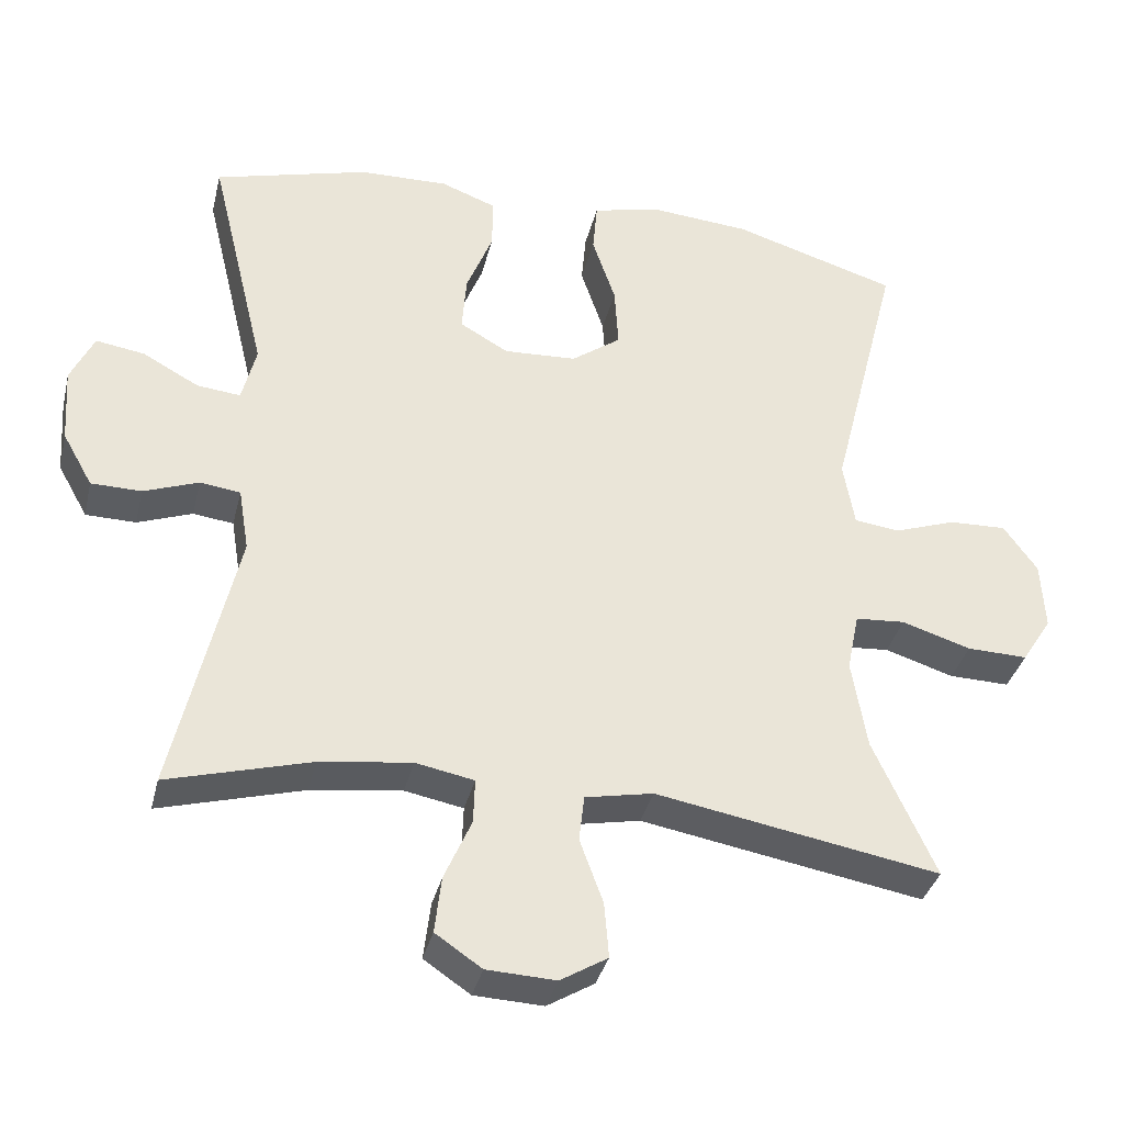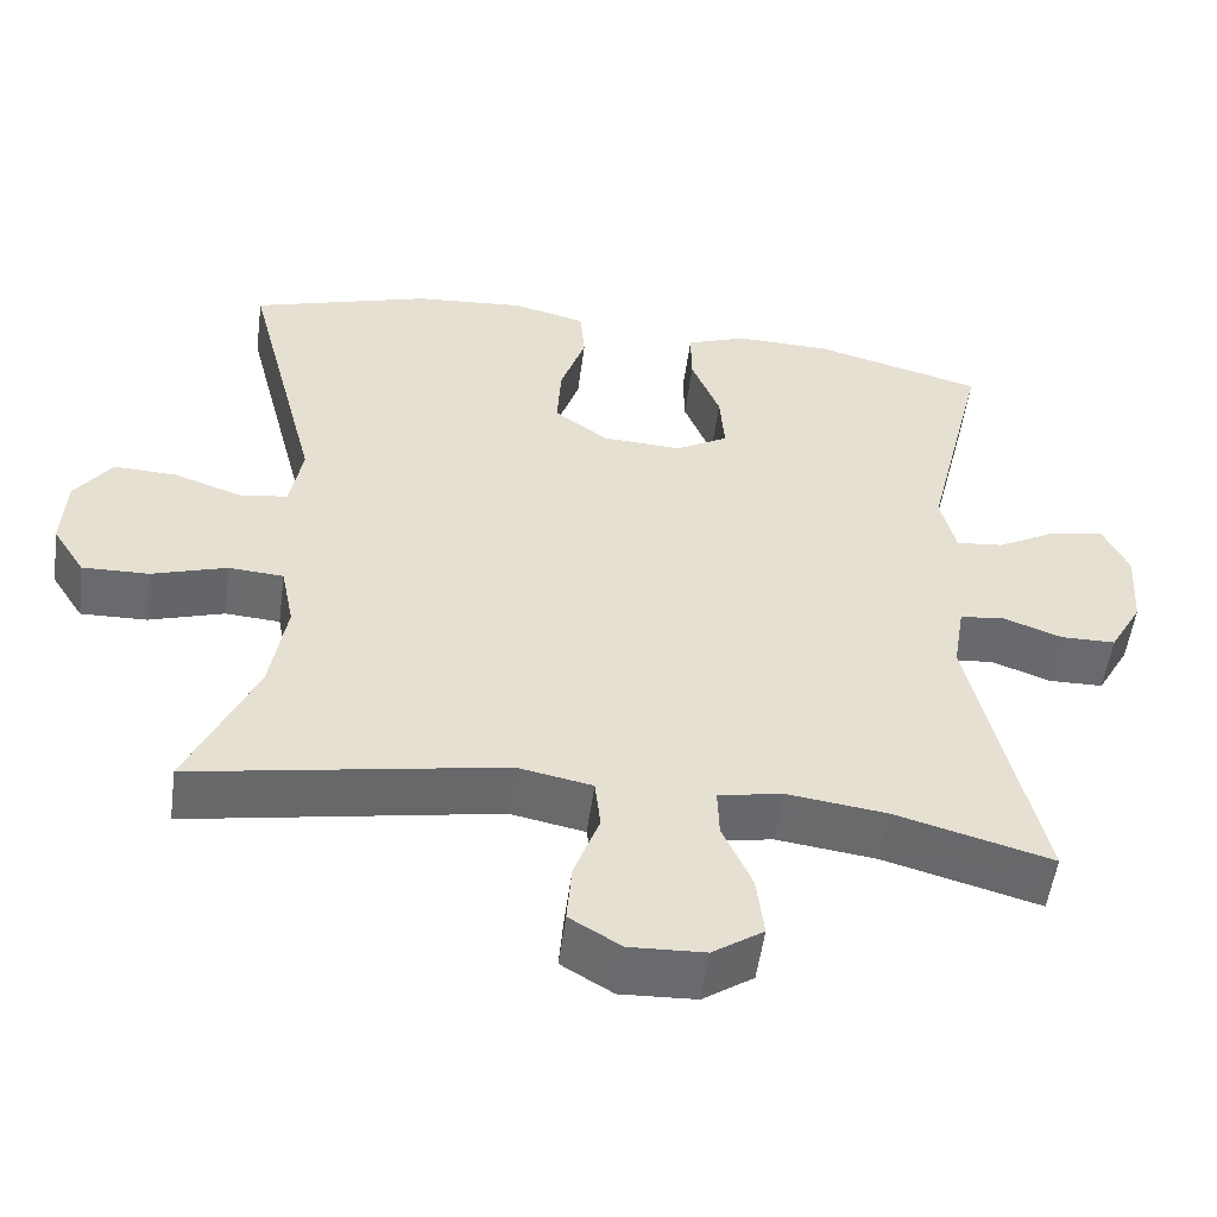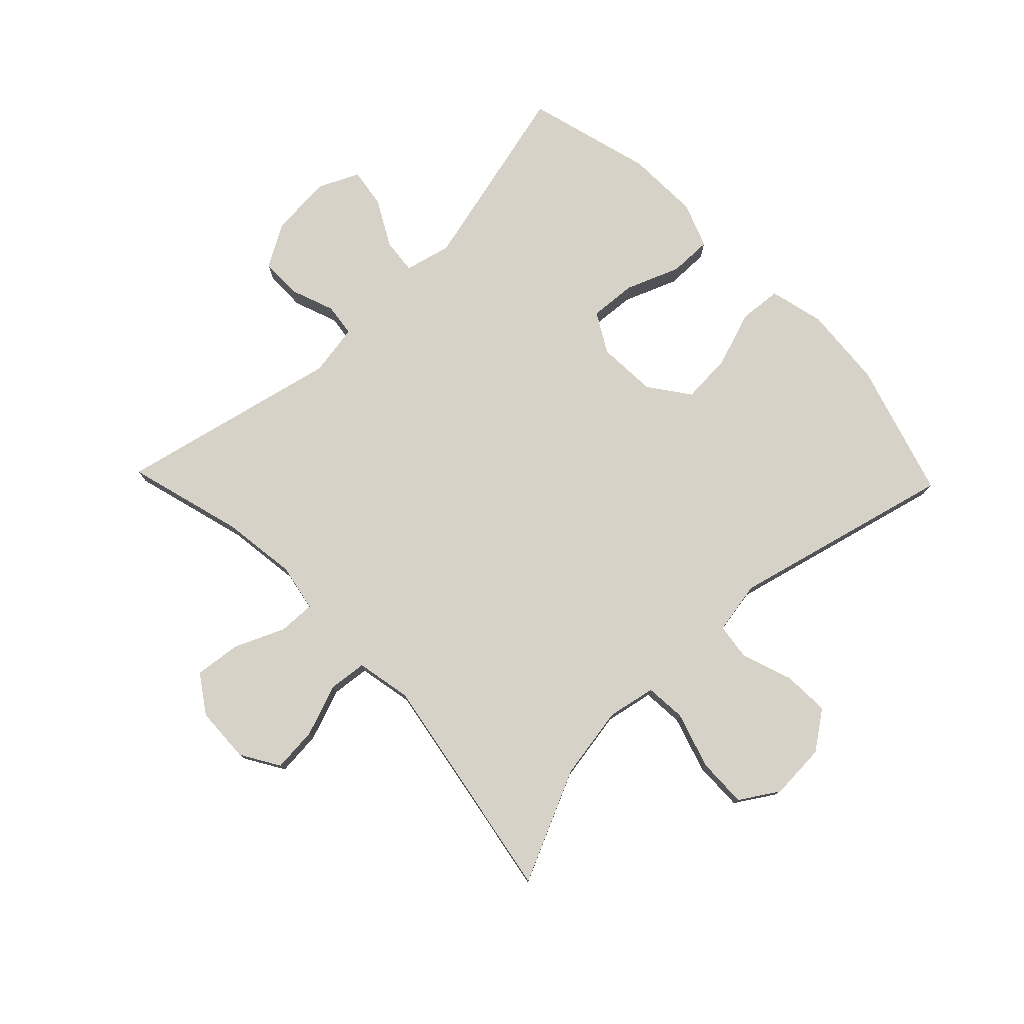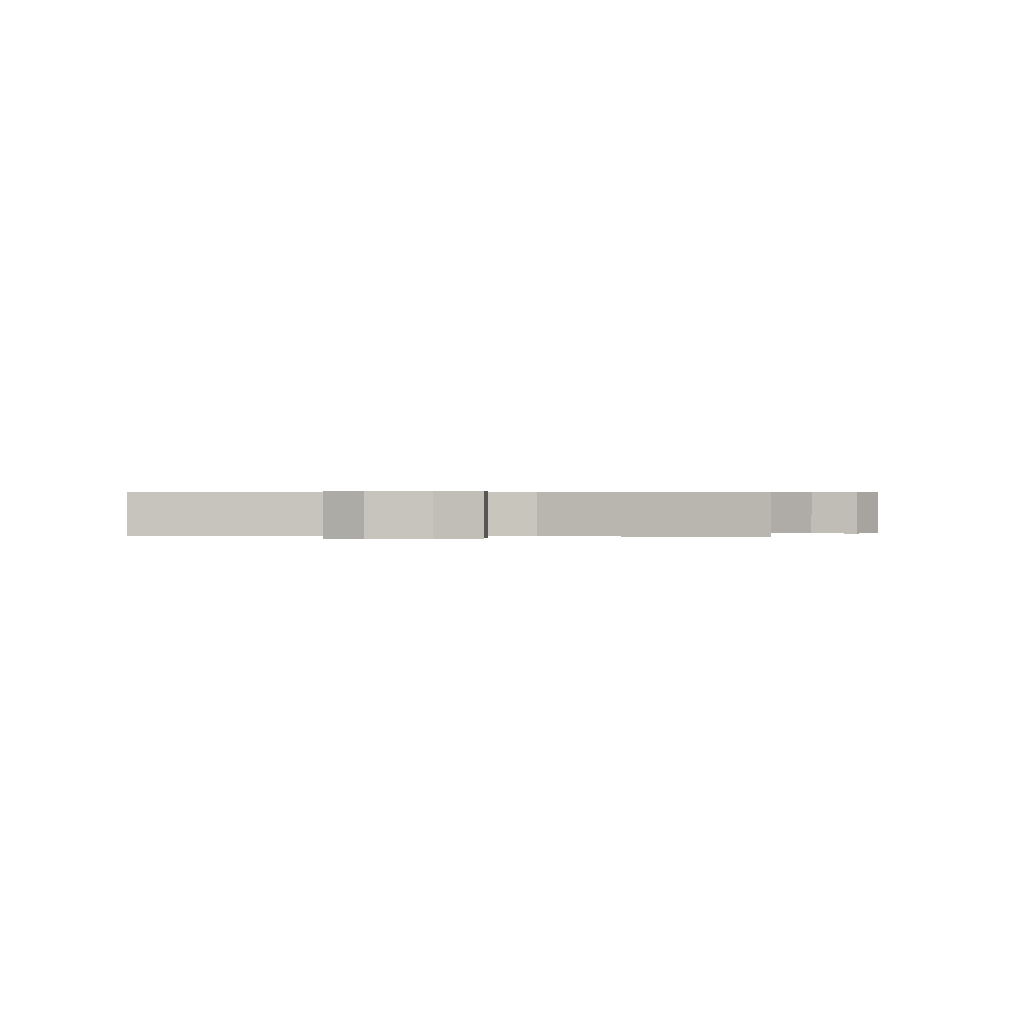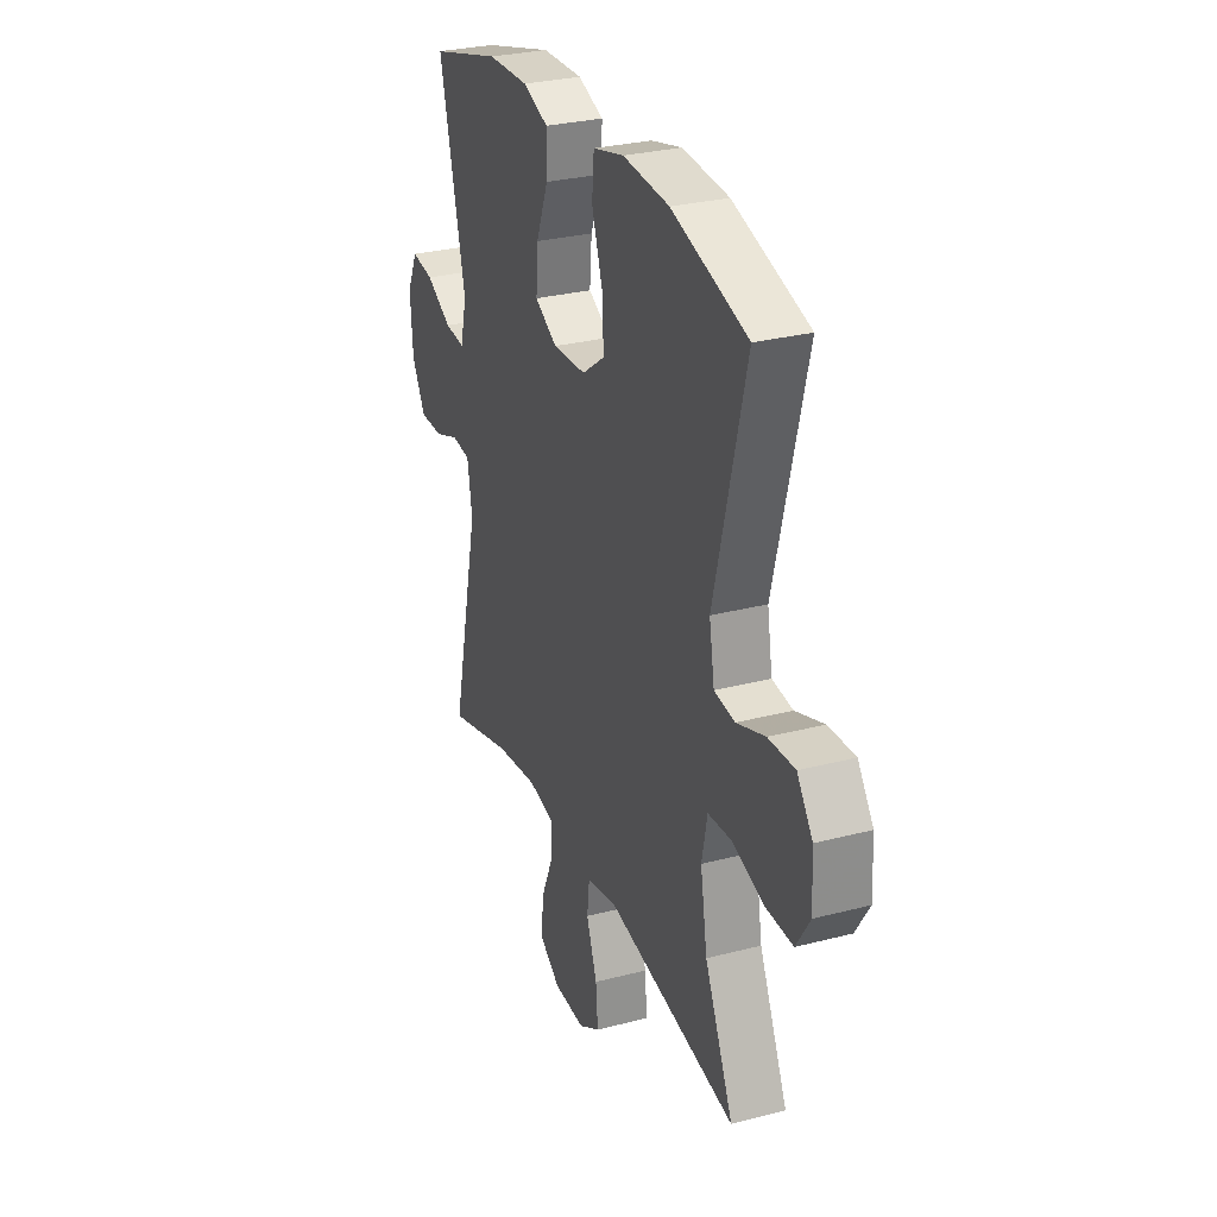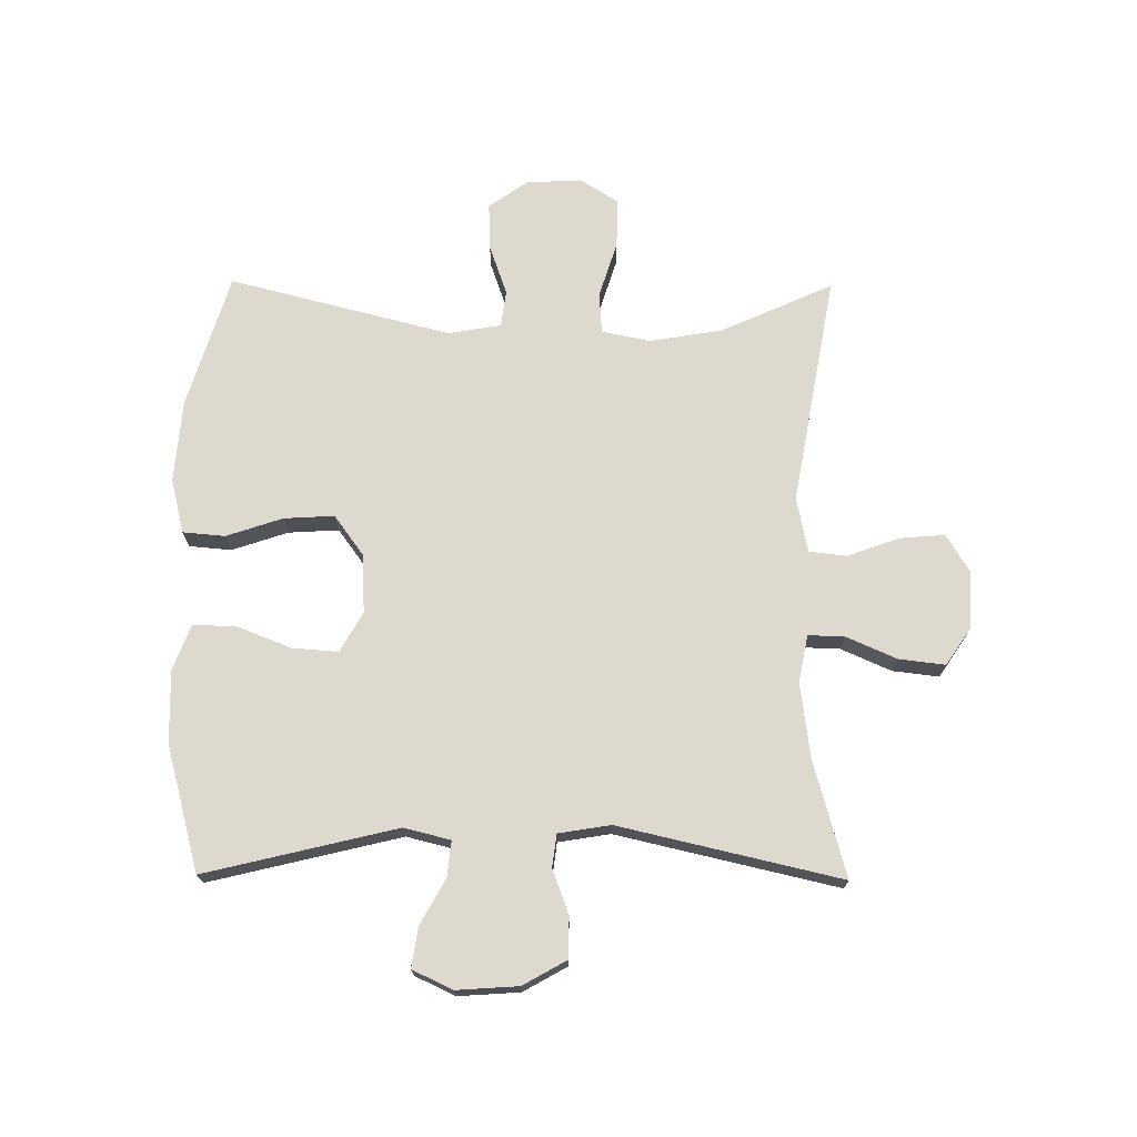
<metadata>
{"format":"obj","ext":"obj","renderer":"f3d","projection":"perspective","resolution":1024,"background":"white","views":[{"elev":-35.7,"azim":166.6,"up":"+Z"},{"elev":-53.2,"azim":-7.6,"up":"+Z"},{"elev":77.6,"azim":-134.0,"up":"+Y"},{"elev":0.4,"azim":94.2,"up":"+Y"},{"elev":28.9,"azim":-111.2,"up":"+Z"},{"elev":71.8,"azim":90.5,"up":"+Y"}]}
</metadata>
<code>
v -0.5 0.07 0.5
v -0.28 0.07 0.567
v -0.145 0.07 0.578
v -0.055 0.07 0.556
v -0.049 0.07 0.487
v -0.08 0.07 0.395
v -0.085 0.07 0.312
v -0.019 0.07 0.264
v 0.078 0.07 0.259
v 0.143 0.07 0.296
v 0.137 0.07 0.373
v 0.102 0.07 0.461
v 0.101 0.07 0.531
v 0.175 0.07 0.559
v 0.294 0.07 0.556
v 0.5 0.07 0.5
v 0.424 0.07 0.186
v 0.443 0.07 0.11
v 0.501 0.07 0.116
v 0.576 0.07 0.157
v 0.641 0.07 0.167
v 0.672 0.07 0.101
v 0.665 0.07 0
v 0.625 0.07 -0.071
v 0.558 0.07 -0.072
v 0.485 0.07 -0.045
v 0.431 0.07 -0.052
v 0.417 0.07 -0.137
v 0.5 0.07 -0.5
v 0.309 0.07 -0.447
v 0.187 0.07 -0.431
v 0.109 0.07 -0.446
v 0.111 0.07 -0.506
v 0.147 0.07 -0.588
v 0.156 0.07 -0.664
v 0.094 0.07 -0.706
v 0.002 0.07 -0.71
v -0.061 0.07 -0.672
v -0.055 0.07 -0.598
v -0.024 0.07 -0.513
v -0.031 0.07 -0.451
v -0.122 0.07 -0.433
v -0.5 0.07 -0.5
v -0.417 0.07 -0.317
v -0.397 0.07 -0.197
v -0.413 0.07 -0.118
v -0.48 0.07 -0.113
v -0.572 0.07 -0.142
v -0.653 0.07 -0.144
v -0.693 0.07 -0.081
v -0.688 0.07 0.011
v -0.643 0.07 0.074
v -0.566 0.07 0.071
v -0.483 0.07 0.042
v -0.423 0.07 0.05
v -0.408 0.07 0.137
v -0.5 0 0.5
v -0.28 0 0.567
v -0.145 0 0.578
v -0.055 0 0.556
v -0.049 0 0.487
v -0.08 0 0.395
v -0.085 0 0.312
v -0.019 0 0.264
v 0.078 0 0.259
v 0.143 0 0.296
v 0.137 0 0.373
v 0.102 0 0.461
v 0.101 0 0.531
v 0.175 0 0.559
v 0.294 0 0.556
v 0.5 0 0.5
v 0.424 0 0.186
v 0.443 0 0.11
v 0.501 0 0.116
v 0.576 0 0.157
v 0.641 0 0.167
v 0.672 0 0.101
v 0.665 0 0
v 0.625 0 -0.071
v 0.558 0 -0.072
v 0.485 0 -0.045
v 0.431 0 -0.052
v 0.417 0 -0.137
v 0.5 0 -0.5
v 0.309 0 -0.447
v 0.187 0 -0.431
v 0.109 0 -0.446
v 0.111 0 -0.506
v 0.147 0 -0.588
v 0.156 0 -0.664
v 0.094 0 -0.706
v 0.002 0 -0.71
v -0.061 0 -0.672
v -0.055 0 -0.598
v -0.024 0 -0.513
v -0.031 0 -0.451
v -0.122 0 -0.433
v -0.5 0 -0.5
v -0.417 0 -0.317
v -0.397 0 -0.197
v -0.413 0 -0.118
v -0.48 0 -0.113
v -0.572 0 -0.142
v -0.653 0 -0.144
v -0.693 0 -0.081
v -0.688 0 0.011
v -0.643 0 0.074
v -0.566 0 0.071
v -0.483 0 0.042
v -0.423 0 0.05
v -0.408 0 0.137
f 52 53 54
f 51 52 54
f 50 51 54
f 49 50 54
f 48 49 54
f 47 48 54
f 46 47 54 55
f 45 46 55 56
f 42 43 44
f 41 42 44 45
f 38 39 40
f 37 38 40
f 36 37 40
f 35 36 40
f 34 35 40
f 33 34 40
f 32 33 40 41
f 41 45 56
f 32 41 56
f 31 32 56
f 28 29 30
f 31 56 1
f 30 31 1
f 28 30 1
f 27 28 1
f 24 25 26
f 23 24 26
f 22 23 26
f 21 22 26
f 20 21 26
f 19 20 26
f 15 16 17
f 14 15 17
f 13 14 17
f 12 13 17
f 11 12 17
f 10 11 17 18
f 9 10 18
f 8 9 18
f 4 5 6
f 3 4 6
f 2 3 6
f 1 2 6
f 1 6 7
f 18 19 26 27
f 8 18 27
f 8 27 1
f 1 7 8
f 110 109 108
f 110 108 107
f 110 107 106
f 110 106 105
f 110 105 104
f 110 104 103
f 111 110 103 102
f 112 111 102 101
f 100 99 98
f 101 100 98 97
f 96 95 94
f 96 94 93
f 96 93 92
f 96 92 91
f 96 91 90
f 96 90 89
f 97 96 89 88
f 112 101 97
f 112 97 88
f 112 88 87
f 86 85 84
f 57 112 87
f 57 87 86
f 57 86 84
f 57 84 83
f 82 81 80
f 82 80 79
f 82 79 78
f 82 78 77
f 82 77 76
f 82 76 75
f 73 72 71
f 73 71 70
f 73 70 69
f 73 69 68
f 73 68 67
f 74 73 67 66
f 74 66 65
f 74 65 64
f 62 61 60
f 62 60 59
f 62 59 58
f 62 58 57
f 63 62 57
f 83 82 75 74
f 83 74 64
f 57 83 64
f 64 63 57
f 1 57 58 2
f 2 58 59 3
f 3 59 60 4
f 4 60 61 5
f 5 61 62 6
f 6 62 63 7
f 7 63 64 8
f 8 64 65 9
f 9 65 66 10
f 10 66 67 11
f 11 67 68 12
f 12 68 69 13
f 13 69 70 14
f 14 70 71 15
f 15 71 72 16
f 16 72 73 17
f 17 73 74 18
f 18 74 75 19
f 19 75 76 20
f 20 76 77 21
f 21 77 78 22
f 22 78 79 23
f 23 79 80 24
f 24 80 81 25
f 25 81 82 26
f 26 82 83 27
f 27 83 84 28
f 28 84 85 29
f 29 85 86 30
f 30 86 87 31
f 31 87 88 32
f 32 88 89 33
f 33 89 90 34
f 34 90 91 35
f 35 91 92 36
f 36 92 93 37
f 37 93 94 38
f 38 94 95 39
f 39 95 96 40
f 40 96 97 41
f 41 97 98 42
f 42 98 99 43
f 43 99 100 44
f 44 100 101 45
f 45 101 102 46
f 46 102 103 47
f 47 103 104 48
f 48 104 105 49
f 49 105 106 50
f 50 106 107 51
f 51 107 108 52
f 52 108 109 53
f 53 109 110 54
f 54 110 111 55
f 55 111 112 56
f 56 112 57 1

</code>
